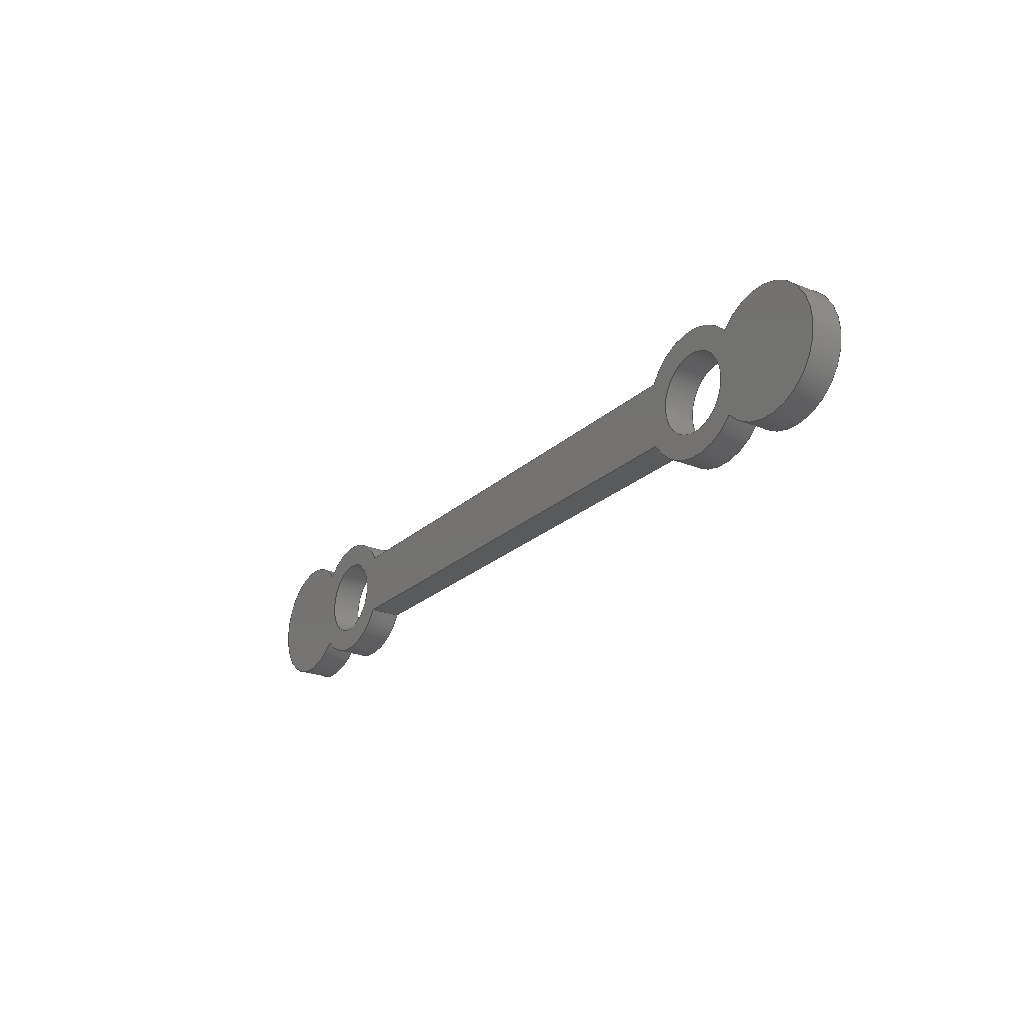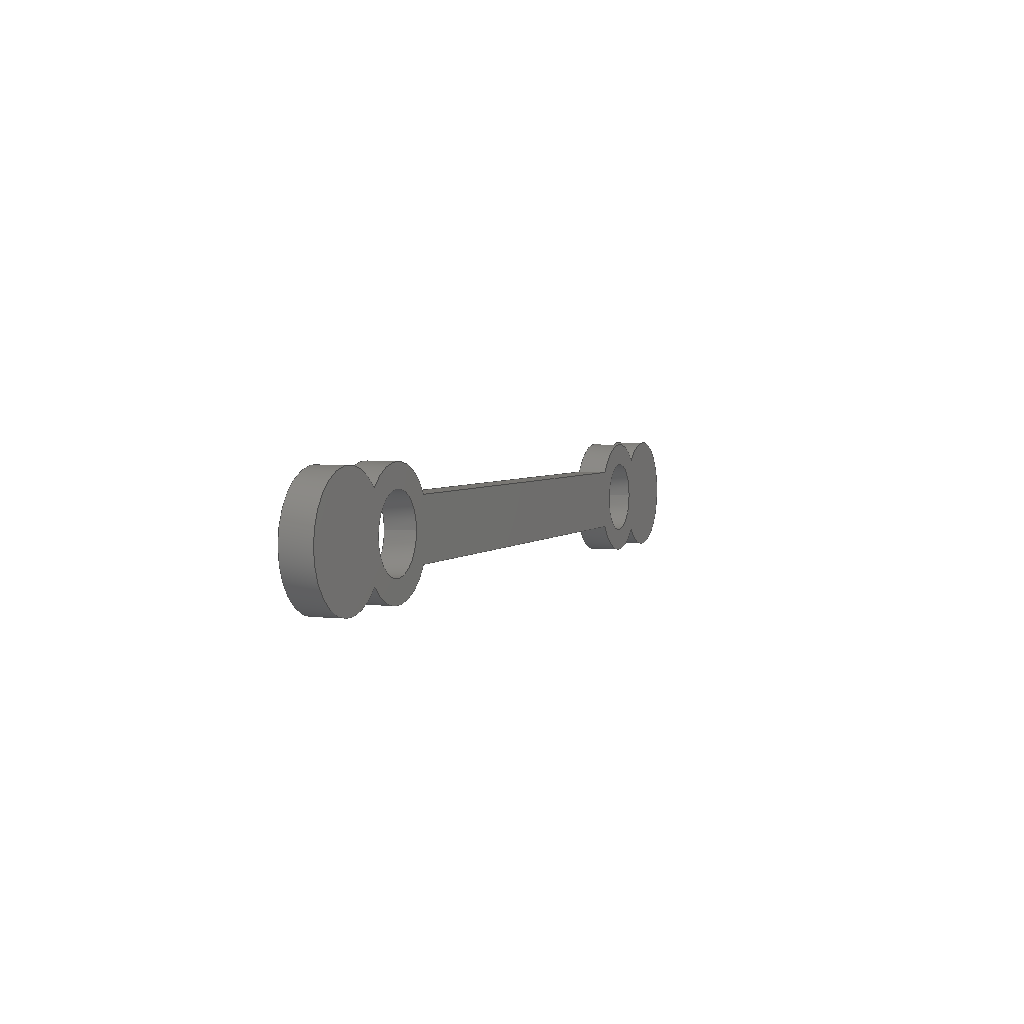
<metadata>
{"format":"step","ext":"step","renderer":"f3d","projection":"perspective","resolution":1024,"background":"white","views":[{"elev":-23.3,"azim":-123.8,"up":"+Y"},{"elev":3.6,"azim":111.2,"up":"+Y"}]}
</metadata>
<code>
ISO-10303-21;
DATA;
#1=MECHANICAL_DESIGN_GEOMETRIC_PRESENTATION_REPRESENTATION('',(#4),#396);
#2=SHAPE_REPRESENTATION_RELATIONSHIP('SRR','None',#403,#3);
#3=ADVANCED_BREP_SHAPE_REPRESENTATION('',(#5),#395);
#4=STYLED_ITEM('',(#412),#5);
#5=MANIFOLD_SOLID_BREP('Body1',#216);
#6=FACE_BOUND('',#37,.T.);
#7=FACE_BOUND('',#38,.T.);
#8=FACE_BOUND('',#40,.T.);
#9=FACE_BOUND('',#41,.T.);
#10=PLANE('',#236);
#11=PLANE('',#246);
#12=PLANE('',#256);
#13=PLANE('',#257);
#14=FACE_OUTER_BOUND('',#26,.T.);
#15=FACE_OUTER_BOUND('',#27,.T.);
#16=FACE_OUTER_BOUND('',#28,.T.);
#17=FACE_OUTER_BOUND('',#29,.T.);
#18=FACE_OUTER_BOUND('',#30,.T.);
#19=FACE_OUTER_BOUND('',#31,.T.);
#20=FACE_OUTER_BOUND('',#32,.T.);
#21=FACE_OUTER_BOUND('',#33,.T.);
#22=FACE_OUTER_BOUND('',#34,.T.);
#23=FACE_OUTER_BOUND('',#35,.T.);
#24=FACE_OUTER_BOUND('',#36,.T.);
#25=FACE_OUTER_BOUND('',#39,.T.);
#26=EDGE_LOOP('',(#136,#137,#138,#139));
#27=EDGE_LOOP('',(#140,#141,#142,#143));
#28=EDGE_LOOP('',(#144,#145,#146,#147));
#29=EDGE_LOOP('',(#148,#149,#150,#151));
#30=EDGE_LOOP('',(#152,#153,#154,#155));
#31=EDGE_LOOP('',(#156,#157,#158,#159));
#32=EDGE_LOOP('',(#160,#161,#162,#163));
#33=EDGE_LOOP('',(#164,#165,#166,#167));
#34=EDGE_LOOP('',(#168,#169,#170,#171));
#35=EDGE_LOOP('',(#172,#173,#174,#175));
#36=EDGE_LOOP('',(#176,#177,#178,#179,#180,#181,#182,#183));
#37=EDGE_LOOP('',(#184));
#38=EDGE_LOOP('',(#185));
#39=EDGE_LOOP('',(#186,#187,#188,#189,#190,#191,#192,#193));
#40=EDGE_LOOP('',(#194));
#41=EDGE_LOOP('',(#195));
#42=LINE('',#335,#56);
#43=LINE('',#341,#57);
#44=LINE('',#346,#58);
#45=LINE('',#348,#59);
#46=LINE('',#350,#60);
#47=LINE('',#351,#61);
#48=LINE('',#357,#62);
#49=LINE('',#363,#63);
#50=LINE('',#369,#64);
#51=LINE('',#372,#65);
#52=LINE('',#374,#66);
#53=LINE('',#375,#67);
#54=LINE('',#381,#68);
#55=LINE('',#387,#69);
#56=VECTOR('',#264,0.125);
#57=VECTOR('',#271,0.125);
#58=VECTOR('',#276,1);
#59=VECTOR('',#277,1);
#60=VECTOR('',#278,1);
#61=VECTOR('',#279,1);
#62=VECTOR('',#286,1);
#63=VECTOR('',#293,1);
#64=VECTOR('',#300,1);
#65=VECTOR('',#303,1);
#66=VECTOR('',#304,1);
#67=VECTOR('',#305,1);
#68=VECTOR('',#312,1);
#69=VECTOR('',#319,1);
#70=CIRCLE('',#231,0.125);
#71=CIRCLE('',#232,0.125);
#72=CIRCLE('',#234,0.125);
#73=CIRCLE('',#235,0.125);
#74=CIRCLE('',#238,0.2);
#75=CIRCLE('',#239,0.2);
#76=CIRCLE('',#241,0.2);
#77=CIRCLE('',#242,0.2);
#78=CIRCLE('',#244,0.2);
#79=CIRCLE('',#245,0.2);
#80=CIRCLE('',#248,0.2);
#81=CIRCLE('',#249,0.2);
#82=CIRCLE('',#251,0.2);
#83=CIRCLE('',#252,0.2);
#84=CIRCLE('',#254,0.2);
#85=CIRCLE('',#255,0.2);
#86=VERTEX_POINT('',#332);
#87=VERTEX_POINT('',#334);
#88=VERTEX_POINT('',#338);
#89=VERTEX_POINT('',#340);
#90=VERTEX_POINT('',#344);
#91=VERTEX_POINT('',#345);
#92=VERTEX_POINT('',#347);
#93=VERTEX_POINT('',#349);
#94=VERTEX_POINT('',#353);
#95=VERTEX_POINT('',#355);
#96=VERTEX_POINT('',#359);
#97=VERTEX_POINT('',#361);
#98=VERTEX_POINT('',#365);
#99=VERTEX_POINT('',#367);
#100=VERTEX_POINT('',#371);
#101=VERTEX_POINT('',#373);
#102=VERTEX_POINT('',#377);
#103=VERTEX_POINT('',#379);
#104=VERTEX_POINT('',#383);
#105=VERTEX_POINT('',#385);
#106=EDGE_CURVE('',#86,#86,#70,.T.);
#107=EDGE_CURVE('',#86,#87,#42,.T.);
#108=EDGE_CURVE('',#87,#87,#71,.T.);
#109=EDGE_CURVE('',#88,#88,#72,.T.);
#110=EDGE_CURVE('',#88,#89,#43,.T.);
#111=EDGE_CURVE('',#89,#89,#73,.T.);
#112=EDGE_CURVE('',#90,#91,#44,.T.);
#113=EDGE_CURVE('',#90,#92,#45,.T.);
#114=EDGE_CURVE('',#93,#92,#46,.T.);
#115=EDGE_CURVE('',#91,#93,#47,.T.);
#116=EDGE_CURVE('',#94,#91,#74,.T.);
#117=EDGE_CURVE('',#95,#93,#75,.T.);
#118=EDGE_CURVE('',#94,#95,#48,.T.);
#119=EDGE_CURVE('',#96,#94,#76,.T.);
#120=EDGE_CURVE('',#97,#95,#77,.T.);
#121=EDGE_CURVE('',#96,#97,#49,.T.);
#122=EDGE_CURVE('',#98,#96,#78,.T.);
#123=EDGE_CURVE('',#99,#97,#79,.T.);
#124=EDGE_CURVE('',#98,#99,#50,.T.);
#125=EDGE_CURVE('',#98,#100,#51,.T.);
#126=EDGE_CURVE('',#101,#99,#52,.T.);
#127=EDGE_CURVE('',#100,#101,#53,.T.);
#128=EDGE_CURVE('',#102,#100,#80,.T.);
#129=EDGE_CURVE('',#103,#101,#81,.T.);
#130=EDGE_CURVE('',#102,#103,#54,.T.);
#131=EDGE_CURVE('',#104,#102,#82,.T.);
#132=EDGE_CURVE('',#105,#103,#83,.T.);
#133=EDGE_CURVE('',#104,#105,#55,.T.);
#134=EDGE_CURVE('',#90,#104,#84,.T.);
#135=EDGE_CURVE('',#92,#105,#85,.T.);
#136=ORIENTED_EDGE('',*,*,#106,.F.);
#137=ORIENTED_EDGE('',*,*,#107,.T.);
#138=ORIENTED_EDGE('',*,*,#108,.T.);
#139=ORIENTED_EDGE('',*,*,#107,.F.);
#140=ORIENTED_EDGE('',*,*,#109,.F.);
#141=ORIENTED_EDGE('',*,*,#110,.T.);
#142=ORIENTED_EDGE('',*,*,#111,.T.);
#143=ORIENTED_EDGE('',*,*,#110,.F.);
#144=ORIENTED_EDGE('',*,*,#112,.F.);
#145=ORIENTED_EDGE('',*,*,#113,.T.);
#146=ORIENTED_EDGE('',*,*,#114,.F.);
#147=ORIENTED_EDGE('',*,*,#115,.F.);
#148=ORIENTED_EDGE('',*,*,#116,.T.);
#149=ORIENTED_EDGE('',*,*,#115,.T.);
#150=ORIENTED_EDGE('',*,*,#117,.F.);
#151=ORIENTED_EDGE('',*,*,#118,.F.);
#152=ORIENTED_EDGE('',*,*,#119,.T.);
#153=ORIENTED_EDGE('',*,*,#118,.T.);
#154=ORIENTED_EDGE('',*,*,#120,.F.);
#155=ORIENTED_EDGE('',*,*,#121,.F.);
#156=ORIENTED_EDGE('',*,*,#122,.T.);
#157=ORIENTED_EDGE('',*,*,#121,.T.);
#158=ORIENTED_EDGE('',*,*,#123,.F.);
#159=ORIENTED_EDGE('',*,*,#124,.F.);
#160=ORIENTED_EDGE('',*,*,#125,.F.);
#161=ORIENTED_EDGE('',*,*,#124,.T.);
#162=ORIENTED_EDGE('',*,*,#126,.F.);
#163=ORIENTED_EDGE('',*,*,#127,.F.);
#164=ORIENTED_EDGE('',*,*,#128,.T.);
#165=ORIENTED_EDGE('',*,*,#127,.T.);
#166=ORIENTED_EDGE('',*,*,#129,.F.);
#167=ORIENTED_EDGE('',*,*,#130,.F.);
#168=ORIENTED_EDGE('',*,*,#131,.T.);
#169=ORIENTED_EDGE('',*,*,#130,.T.);
#170=ORIENTED_EDGE('',*,*,#132,.F.);
#171=ORIENTED_EDGE('',*,*,#133,.F.);
#172=ORIENTED_EDGE('',*,*,#134,.T.);
#173=ORIENTED_EDGE('',*,*,#133,.T.);
#174=ORIENTED_EDGE('',*,*,#135,.F.);
#175=ORIENTED_EDGE('',*,*,#113,.F.);
#176=ORIENTED_EDGE('',*,*,#135,.T.);
#177=ORIENTED_EDGE('',*,*,#132,.T.);
#178=ORIENTED_EDGE('',*,*,#129,.T.);
#179=ORIENTED_EDGE('',*,*,#126,.T.);
#180=ORIENTED_EDGE('',*,*,#123,.T.);
#181=ORIENTED_EDGE('',*,*,#120,.T.);
#182=ORIENTED_EDGE('',*,*,#117,.T.);
#183=ORIENTED_EDGE('',*,*,#114,.T.);
#184=ORIENTED_EDGE('',*,*,#109,.T.);
#185=ORIENTED_EDGE('',*,*,#106,.T.);
#186=ORIENTED_EDGE('',*,*,#134,.F.);
#187=ORIENTED_EDGE('',*,*,#112,.T.);
#188=ORIENTED_EDGE('',*,*,#116,.F.);
#189=ORIENTED_EDGE('',*,*,#119,.F.);
#190=ORIENTED_EDGE('',*,*,#122,.F.);
#191=ORIENTED_EDGE('',*,*,#125,.T.);
#192=ORIENTED_EDGE('',*,*,#128,.F.);
#193=ORIENTED_EDGE('',*,*,#131,.F.);
#194=ORIENTED_EDGE('',*,*,#111,.F.);
#195=ORIENTED_EDGE('',*,*,#108,.F.);
#196=CYLINDRICAL_SURFACE('',#230,0.125);
#197=CYLINDRICAL_SURFACE('',#233,0.125);
#198=CYLINDRICAL_SURFACE('',#237,0.2);
#199=CYLINDRICAL_SURFACE('',#240,0.2);
#200=CYLINDRICAL_SURFACE('',#243,0.2);
#201=CYLINDRICAL_SURFACE('',#247,0.2);
#202=CYLINDRICAL_SURFACE('',#250,0.2);
#203=CYLINDRICAL_SURFACE('',#253,0.2);
#204=ADVANCED_FACE('',(#14),#196,.F.);
#205=ADVANCED_FACE('',(#15),#197,.F.);
#206=ADVANCED_FACE('',(#16),#10,.T.);
#207=ADVANCED_FACE('',(#17),#198,.T.);
#208=ADVANCED_FACE('',(#18),#199,.T.);
#209=ADVANCED_FACE('',(#19),#200,.T.);
#210=ADVANCED_FACE('',(#20),#11,.T.);
#211=ADVANCED_FACE('',(#21),#201,.T.);
#212=ADVANCED_FACE('',(#22),#202,.T.);
#213=ADVANCED_FACE('',(#23),#203,.T.);
#214=ADVANCED_FACE('',(#24,#6,#7),#12,.T.);
#215=ADVANCED_FACE('',(#25,#8,#9),#13,.F.);
#216=CLOSED_SHELL('',(#204,#205,#206,#207,#208,#209,#210,#211,#212,#213,
#214,#215));
#217=DERIVED_UNIT_ELEMENT(#219,1);
#218=DERIVED_UNIT_ELEMENT(#398,3);
#219=(
MASS_UNIT()
NAMED_UNIT(*)
SI_UNIT(.KILO.,.GRAM.)
);
#220=DERIVED_UNIT((#217,#218));
#221=MEASURE_REPRESENTATION_ITEM('density measure',
POSITIVE_RATIO_MEASURE(7850),#220);
#222=PROPERTY_DEFINITION_REPRESENTATION(#227,#224);
#223=PROPERTY_DEFINITION_REPRESENTATION(#228,#225);
#224=REPRESENTATION('material name',(#226),#395);
#225=REPRESENTATION('density',(#221),#395);
#226=DESCRIPTIVE_REPRESENTATION_ITEM('Steel','Steel');
#227=PROPERTY_DEFINITION('material property','material name',#405);
#228=PROPERTY_DEFINITION('material property','density of part',#405);
#229=AXIS2_PLACEMENT_3D('placement',#330,#258,#259);
#230=AXIS2_PLACEMENT_3D('',#331,#260,#261);
#231=AXIS2_PLACEMENT_3D('',#333,#262,#263);
#232=AXIS2_PLACEMENT_3D('',#336,#265,#266);
#233=AXIS2_PLACEMENT_3D('',#337,#267,#268);
#234=AXIS2_PLACEMENT_3D('',#339,#269,#270);
#235=AXIS2_PLACEMENT_3D('',#342,#272,#273);
#236=AXIS2_PLACEMENT_3D('',#343,#274,#275);
#237=AXIS2_PLACEMENT_3D('',#352,#280,#281);
#238=AXIS2_PLACEMENT_3D('',#354,#282,#283);
#239=AXIS2_PLACEMENT_3D('',#356,#284,#285);
#240=AXIS2_PLACEMENT_3D('',#358,#287,#288);
#241=AXIS2_PLACEMENT_3D('',#360,#289,#290);
#242=AXIS2_PLACEMENT_3D('',#362,#291,#292);
#243=AXIS2_PLACEMENT_3D('',#364,#294,#295);
#244=AXIS2_PLACEMENT_3D('',#366,#296,#297);
#245=AXIS2_PLACEMENT_3D('',#368,#298,#299);
#246=AXIS2_PLACEMENT_3D('',#370,#301,#302);
#247=AXIS2_PLACEMENT_3D('',#376,#306,#307);
#248=AXIS2_PLACEMENT_3D('',#378,#308,#309);
#249=AXIS2_PLACEMENT_3D('',#380,#310,#311);
#250=AXIS2_PLACEMENT_3D('',#382,#313,#314);
#251=AXIS2_PLACEMENT_3D('',#384,#315,#316);
#252=AXIS2_PLACEMENT_3D('',#386,#317,#318);
#253=AXIS2_PLACEMENT_3D('',#388,#320,#321);
#254=AXIS2_PLACEMENT_3D('',#389,#322,#323);
#255=AXIS2_PLACEMENT_3D('',#390,#324,#325);
#256=AXIS2_PLACEMENT_3D('',#391,#326,#327);
#257=AXIS2_PLACEMENT_3D('',#392,#328,#329);
#258=DIRECTION('axis',(0,0,1));
#259=DIRECTION('refdir',(1,0,0));
#260=DIRECTION('center_axis',(0,0,1));
#261=DIRECTION('ref_axis',(1,0,0));
#262=DIRECTION('center_axis',(0,0,-1));
#263=DIRECTION('ref_axis',(1,0,0));
#264=DIRECTION('',(0,0,-1));
#265=DIRECTION('center_axis',(0,0,-1));
#266=DIRECTION('ref_axis',(1,0,0));
#267=DIRECTION('center_axis',(0,0,1));
#268=DIRECTION('ref_axis',(1,0,0));
#269=DIRECTION('center_axis',(0,0,-1));
#270=DIRECTION('ref_axis',(1,0,0));
#271=DIRECTION('',(0,0,-1));
#272=DIRECTION('center_axis',(0,0,-1));
#273=DIRECTION('ref_axis',(1,0,0));
#274=DIRECTION('center_axis',(1.679e-17,-1,0));
#275=DIRECTION('ref_axis',(1,1.679e-17,0));
#276=DIRECTION('',(-1,-1.679e-17,0));
#277=DIRECTION('',(0,0,1));
#278=DIRECTION('',(1,1.679e-17,0));
#279=DIRECTION('',(0,0,1));
#280=DIRECTION('center_axis',(0,0,1));
#281=DIRECTION('ref_axis',(-0.75,-0.6614,0));
#282=DIRECTION('center_axis',(0,0,1));
#283=DIRECTION('ref_axis',(-0.75,-0.6614,0));
#284=DIRECTION('center_axis',(0,0,1));
#285=DIRECTION('ref_axis',(-0.75,-0.6614,0));
#286=DIRECTION('',(0,0,1));
#287=DIRECTION('center_axis',(0,0,1));
#288=DIRECTION('ref_axis',(-1,0,0));
#289=DIRECTION('center_axis',(0,0,1));
#290=DIRECTION('ref_axis',(0.75,0.6614,0));
#291=DIRECTION('center_axis',(0,0,1));
#292=DIRECTION('ref_axis',(0.75,0.6614,0));
#293=DIRECTION('',(0,0,1));
#294=DIRECTION('center_axis',(0,0,1));
#295=DIRECTION('ref_axis',(0.866,0.5,0));
#296=DIRECTION('center_axis',(0,0,1));
#297=DIRECTION('ref_axis',(0.866,0.5,0));
#298=DIRECTION('center_axis',(0,0,1));
#299=DIRECTION('ref_axis',(0.866,0.5,0));
#300=DIRECTION('',(0,0,1));
#301=DIRECTION('center_axis',(-5.036e-17,1,0));
#302=DIRECTION('ref_axis',(-1,-5.036e-17,0));
#303=DIRECTION('',(1,5.036e-17,0));
#304=DIRECTION('',(-1,-5.036e-17,0));
#305=DIRECTION('',(0,0,1));
#306=DIRECTION('center_axis',(0,0,1));
#307=DIRECTION('ref_axis',(0.75,0.6614,0));
#308=DIRECTION('center_axis',(0,0,1));
#309=DIRECTION('ref_axis',(0.75,0.6614,0));
#310=DIRECTION('center_axis',(0,0,1));
#311=DIRECTION('ref_axis',(0.75,0.6614,0));
#312=DIRECTION('',(0,0,1));
#313=DIRECTION('center_axis',(0,0,1));
#314=DIRECTION('ref_axis',(1,6.939e-17,0));
#315=DIRECTION('center_axis',(0,0,1));
#316=DIRECTION('ref_axis',(-0.75,-0.6614,0));
#317=DIRECTION('center_axis',(0,0,1));
#318=DIRECTION('ref_axis',(-0.75,-0.6614,0));
#319=DIRECTION('',(0,0,1));
#320=DIRECTION('center_axis',(0,0,1));
#321=DIRECTION('ref_axis',(-0.866,-0.5,0));
#322=DIRECTION('center_axis',(0,0,1));
#323=DIRECTION('ref_axis',(-0.866,-0.5,0));
#324=DIRECTION('center_axis',(0,0,1));
#325=DIRECTION('ref_axis',(-0.866,-0.5,0));
#326=DIRECTION('center_axis',(0,0,1));
#327=DIRECTION('ref_axis',(1,0,0));
#328=DIRECTION('center_axis',(0,0,1));
#329=DIRECTION('ref_axis',(1,0,0));
#330=CARTESIAN_POINT('',(0,0,0));
#331=CARTESIAN_POINT('Origin',(1.3,3.221e-17,0));
#332=CARTESIAN_POINT('',(1.175,1.69e-17,0.1));
#333=CARTESIAN_POINT('Origin',(1.3,3.221e-17,0.1));
#334=CARTESIAN_POINT('',(1.175,1.69e-17,0));
#335=CARTESIAN_POINT('',(1.175,1.69e-17,0));
#336=CARTESIAN_POINT('Origin',(1.3,3.221e-17,0));
#337=CARTESIAN_POINT('Origin',(-0.7,0,0));
#338=CARTESIAN_POINT('',(-0.825,-1.531e-17,0.1));
#339=CARTESIAN_POINT('Origin',(-0.7,0,0.1));
#340=CARTESIAN_POINT('',(-0.825,-1.531e-17,0));
#341=CARTESIAN_POINT('',(-0.825,-1.531e-17,0));
#342=CARTESIAN_POINT('Origin',(-0.7,0,0));
#343=CARTESIAN_POINT('Origin',(-0.5268,-0.1,0));
#344=CARTESIAN_POINT('',(1.127,-0.1,0));
#345=CARTESIAN_POINT('',(-0.5268,-0.1,0));
#346=CARTESIAN_POINT('',(1.127,-0.1,0));
#347=CARTESIAN_POINT('',(1.127,-0.1,0.1));
#348=CARTESIAN_POINT('',(1.127,-0.1,0));
#349=CARTESIAN_POINT('',(-0.5268,-0.1,0.1));
#350=CARTESIAN_POINT('',(1.127,-0.1,0.1));
#351=CARTESIAN_POINT('',(-0.5268,-0.1,0));
#352=CARTESIAN_POINT('Origin',(-0.7,5.551e-17,0));
#353=CARTESIAN_POINT('',(-0.85,-0.1323,0));
#354=CARTESIAN_POINT('Origin',(-0.7,5.551e-17,0));
#355=CARTESIAN_POINT('',(-0.85,-0.1323,0.1));
#356=CARTESIAN_POINT('Origin',(-0.7,5.551e-17,0.1));
#357=CARTESIAN_POINT('',(-0.85,-0.1323,0));
#358=CARTESIAN_POINT('Origin',(-1,-2.776e-17,0));
#359=CARTESIAN_POINT('',(-0.85,0.1323,0));
#360=CARTESIAN_POINT('Origin',(-1,-2.776e-17,0));
#361=CARTESIAN_POINT('',(-0.85,0.1323,0.1));
#362=CARTESIAN_POINT('Origin',(-1,-2.776e-17,0.1));
#363=CARTESIAN_POINT('',(-0.85,0.1323,0));
#364=CARTESIAN_POINT('Origin',(-0.7,-5.551e-17,0));
#365=CARTESIAN_POINT('',(-0.5268,0.1,0));
#366=CARTESIAN_POINT('Origin',(-0.7,-5.551e-17,0));
#367=CARTESIAN_POINT('',(-0.5268,0.1,0.1));
#368=CARTESIAN_POINT('Origin',(-0.7,-5.551e-17,0.1));
#369=CARTESIAN_POINT('',(-0.5268,0.1,0));
#370=CARTESIAN_POINT('Origin',(1.127,0.1,0));
#371=CARTESIAN_POINT('',(1.127,0.1,0));
#372=CARTESIAN_POINT('',(-0.5268,0.1,0));
#373=CARTESIAN_POINT('',(1.127,0.1,0.1));
#374=CARTESIAN_POINT('',(-0.5268,0.1,0.1));
#375=CARTESIAN_POINT('',(1.127,0.1,0));
#376=CARTESIAN_POINT('Origin',(1.3,-8.327e-17,0));
#377=CARTESIAN_POINT('',(1.45,0.1323,0));
#378=CARTESIAN_POINT('Origin',(1.3,-8.327e-17,0));
#379=CARTESIAN_POINT('',(1.45,0.1323,0.1));
#380=CARTESIAN_POINT('Origin',(1.3,-8.327e-17,0.1));
#381=CARTESIAN_POINT('',(1.45,0.1323,0));
#382=CARTESIAN_POINT('Origin',(1.6,8.327e-17,0));
#383=CARTESIAN_POINT('',(1.45,-0.1323,0));
#384=CARTESIAN_POINT('Origin',(1.6,8.327e-17,0));
#385=CARTESIAN_POINT('',(1.45,-0.1323,0.1));
#386=CARTESIAN_POINT('Origin',(1.6,8.327e-17,0.1));
#387=CARTESIAN_POINT('',(1.45,-0.1323,0));
#388=CARTESIAN_POINT('Origin',(1.3,-1.388e-16,0));
#389=CARTESIAN_POINT('Origin',(1.3,-1.388e-16,0));
#390=CARTESIAN_POINT('Origin',(1.3,-1.388e-16,0.1));
#391=CARTESIAN_POINT('Origin',(0.3,8.327e-17,0.1));
#392=CARTESIAN_POINT('Origin',(0.3,8.327e-17,0));
#393=UNCERTAINTY_MEASURE_WITH_UNIT(LENGTH_MEASURE(0.001),#397,
'DISTANCE_ACCURACY_VALUE',
'Maximum model space distance between geometric entities at asserted c
onnectivities');
#394=UNCERTAINTY_MEASURE_WITH_UNIT(LENGTH_MEASURE(0.001),#397,
'DISTANCE_ACCURACY_VALUE',
'Maximum model space distance between geometric entities at asserted c
onnectivities');
#395=(
GEOMETRIC_REPRESENTATION_CONTEXT(3)
GLOBAL_UNCERTAINTY_ASSIGNED_CONTEXT((#393))
GLOBAL_UNIT_ASSIGNED_CONTEXT((#397,#399,#400))
REPRESENTATION_CONTEXT('','3D')
);
#396=(
GEOMETRIC_REPRESENTATION_CONTEXT(3)
GLOBAL_UNCERTAINTY_ASSIGNED_CONTEXT((#394))
GLOBAL_UNIT_ASSIGNED_CONTEXT((#397,#399,#400))
REPRESENTATION_CONTEXT('','3D')
);
#397=(
LENGTH_UNIT()
NAMED_UNIT(*)
SI_UNIT(.CENTI.,.METRE.)
);
#398=(
LENGTH_UNIT()
NAMED_UNIT(*)
SI_UNIT($,.METRE.)
);
#399=(
NAMED_UNIT(*)
PLANE_ANGLE_UNIT()
SI_UNIT($,.RADIAN.)
);
#400=(
NAMED_UNIT(*)
SI_UNIT($,.STERADIAN.)
SOLID_ANGLE_UNIT()
);
#401=SHAPE_DEFINITION_REPRESENTATION(#402,#403);
#402=PRODUCT_DEFINITION_SHAPE('',$,#405);
#403=SHAPE_REPRESENTATION('',(#229),#395);
#404=PRODUCT_DEFINITION_CONTEXT('part definition',#409,'design');
#405=PRODUCT_DEFINITION('Mechanism Wheel Drive Major',
'Mechanism Wheel Drive Major',#406,#404);
#406=PRODUCT_DEFINITION_FORMATION('',$,#411);
#407=PRODUCT_RELATED_PRODUCT_CATEGORY('Mechanism Wheel Drive Major',
'Mechanism Wheel Drive Major',(#411));
#408=APPLICATION_PROTOCOL_DEFINITION('international standard',
'automotive_design',2009,#409);
#409=APPLICATION_CONTEXT(
'Core Data for Automotive Mechanical Design Process');
#410=PRODUCT_CONTEXT('part definition',#409,'mechanical');
#411=PRODUCT('Mechanism Wheel Drive Major',
'Mechanism Wheel Drive Major',$,(#410));
#412=PRESENTATION_STYLE_ASSIGNMENT((#413));
#413=SURFACE_STYLE_USAGE(.BOTH.,#414);
#414=SURFACE_SIDE_STYLE('',(#415));
#415=SURFACE_STYLE_FILL_AREA(#416);
#416=FILL_AREA_STYLE('Steel - Satin',(#417));
#417=FILL_AREA_STYLE_COLOUR('Steel - Satin',#418);
#418=COLOUR_RGB('Steel - Satin',0.6275,0.6275,0.6275);
ENDSEC;
END-ISO-10303-21;

</code>
